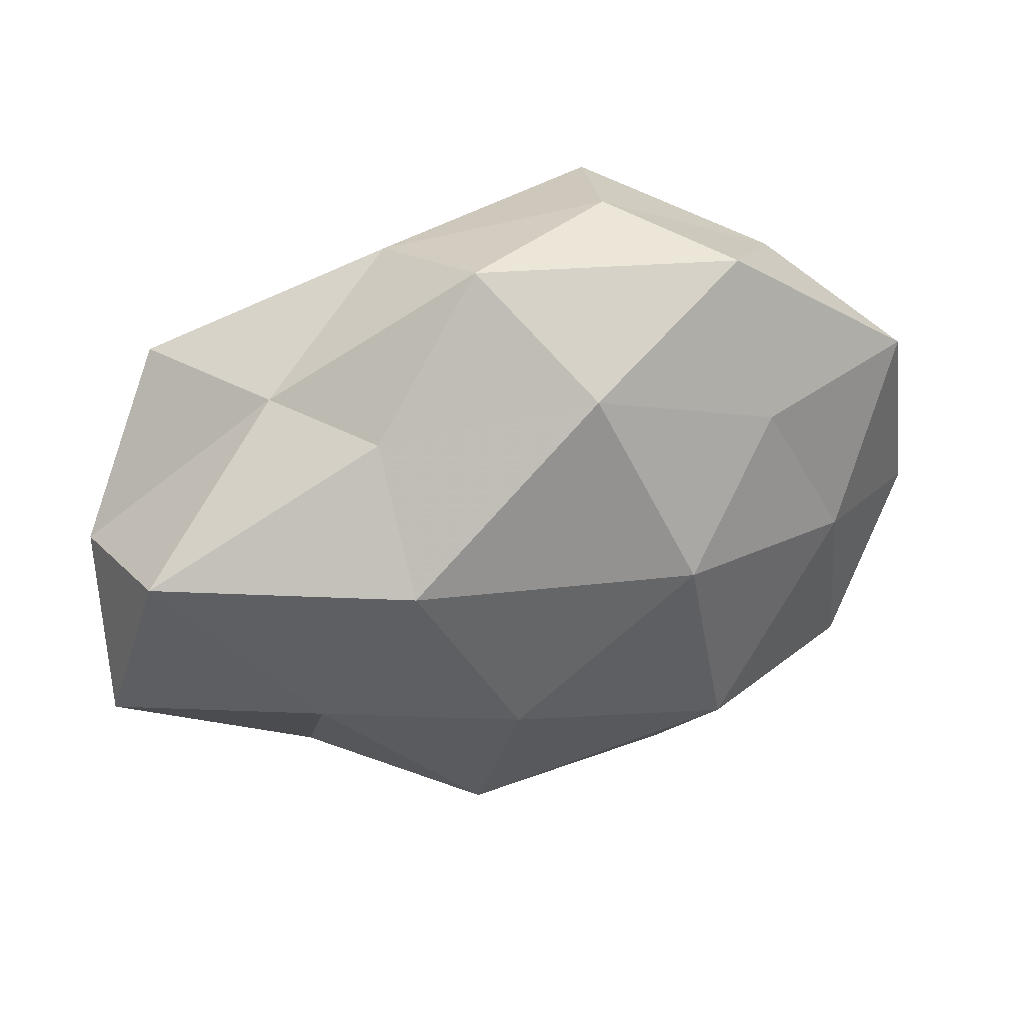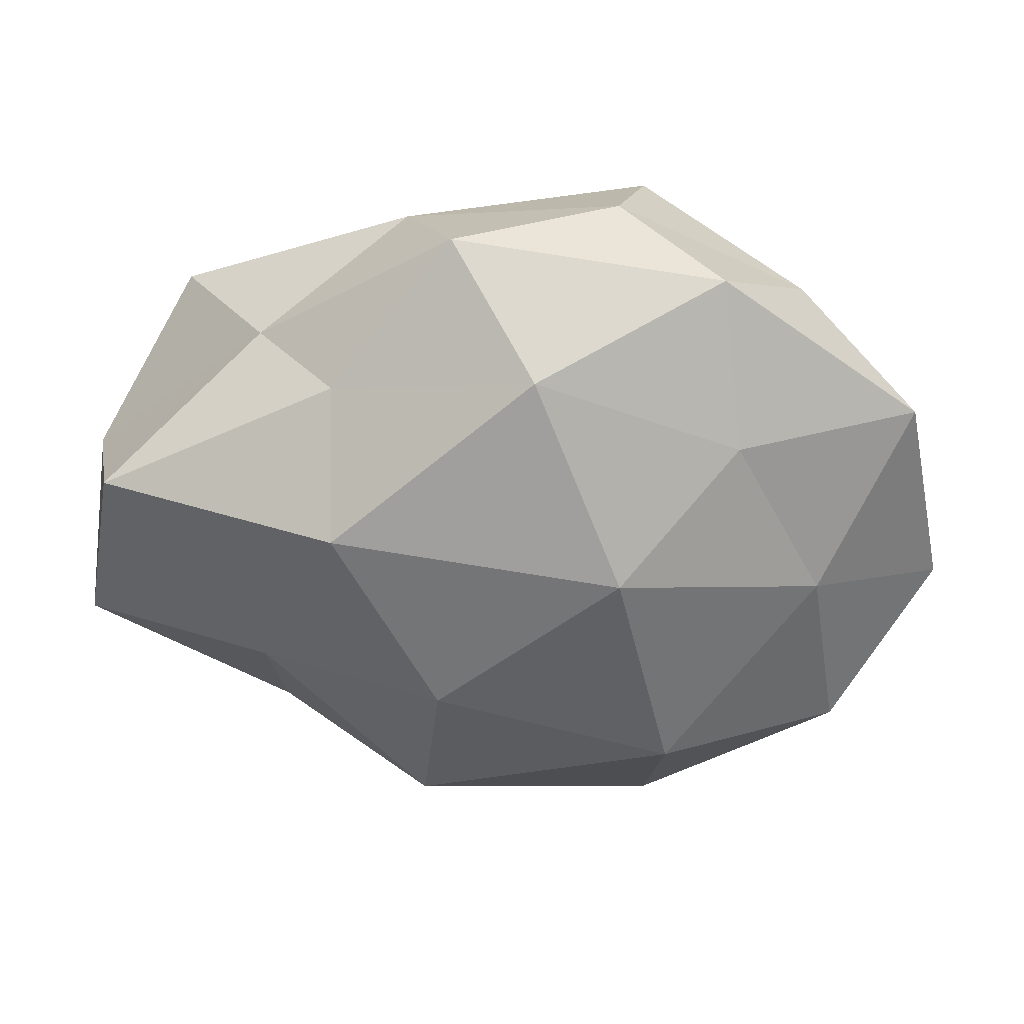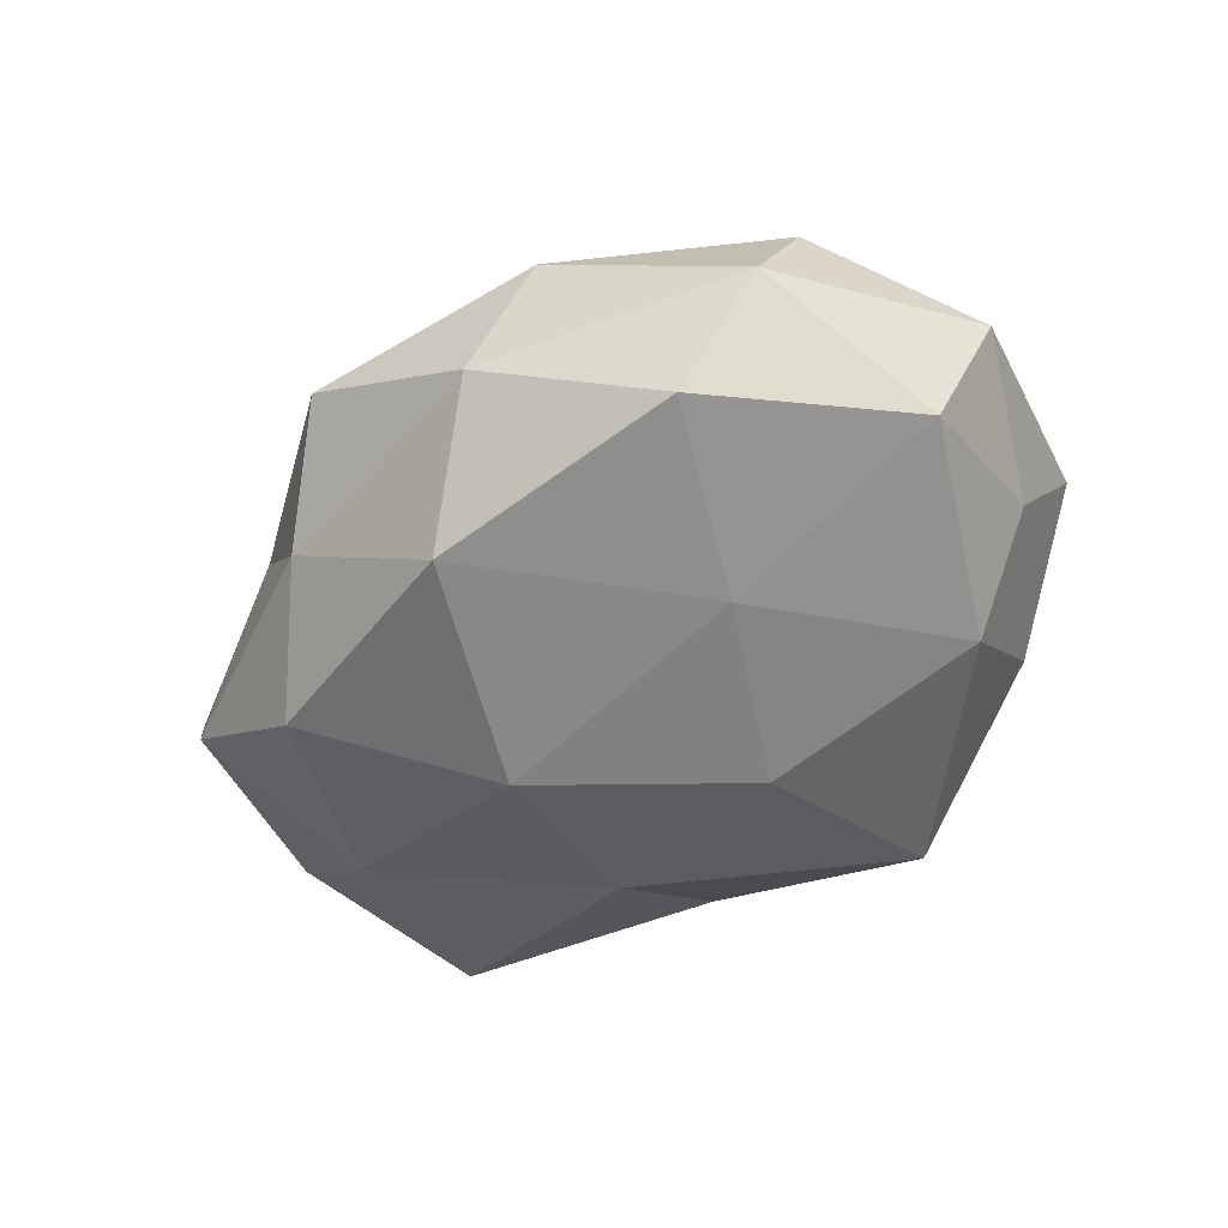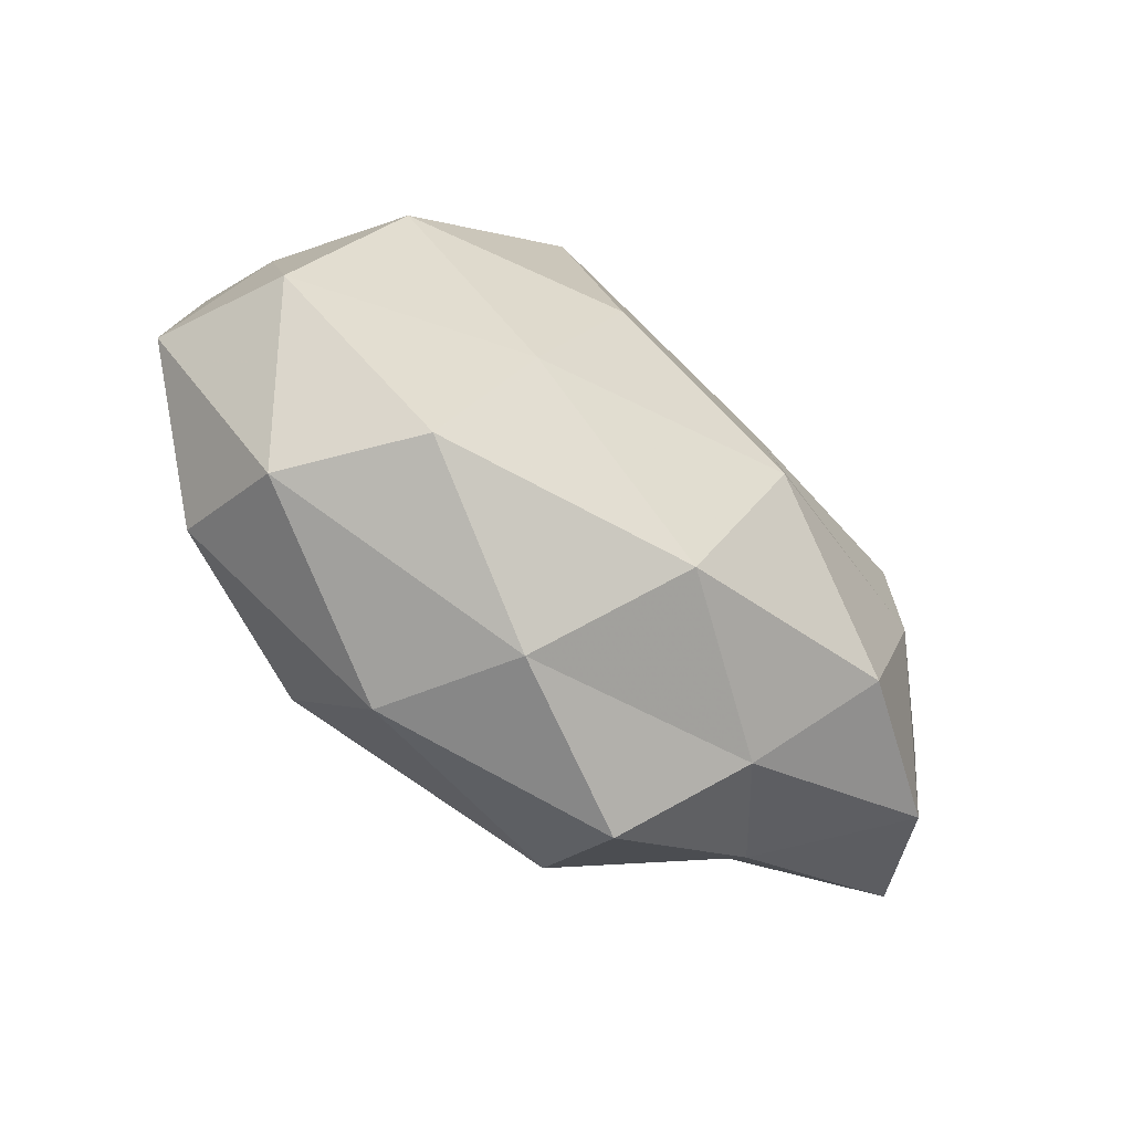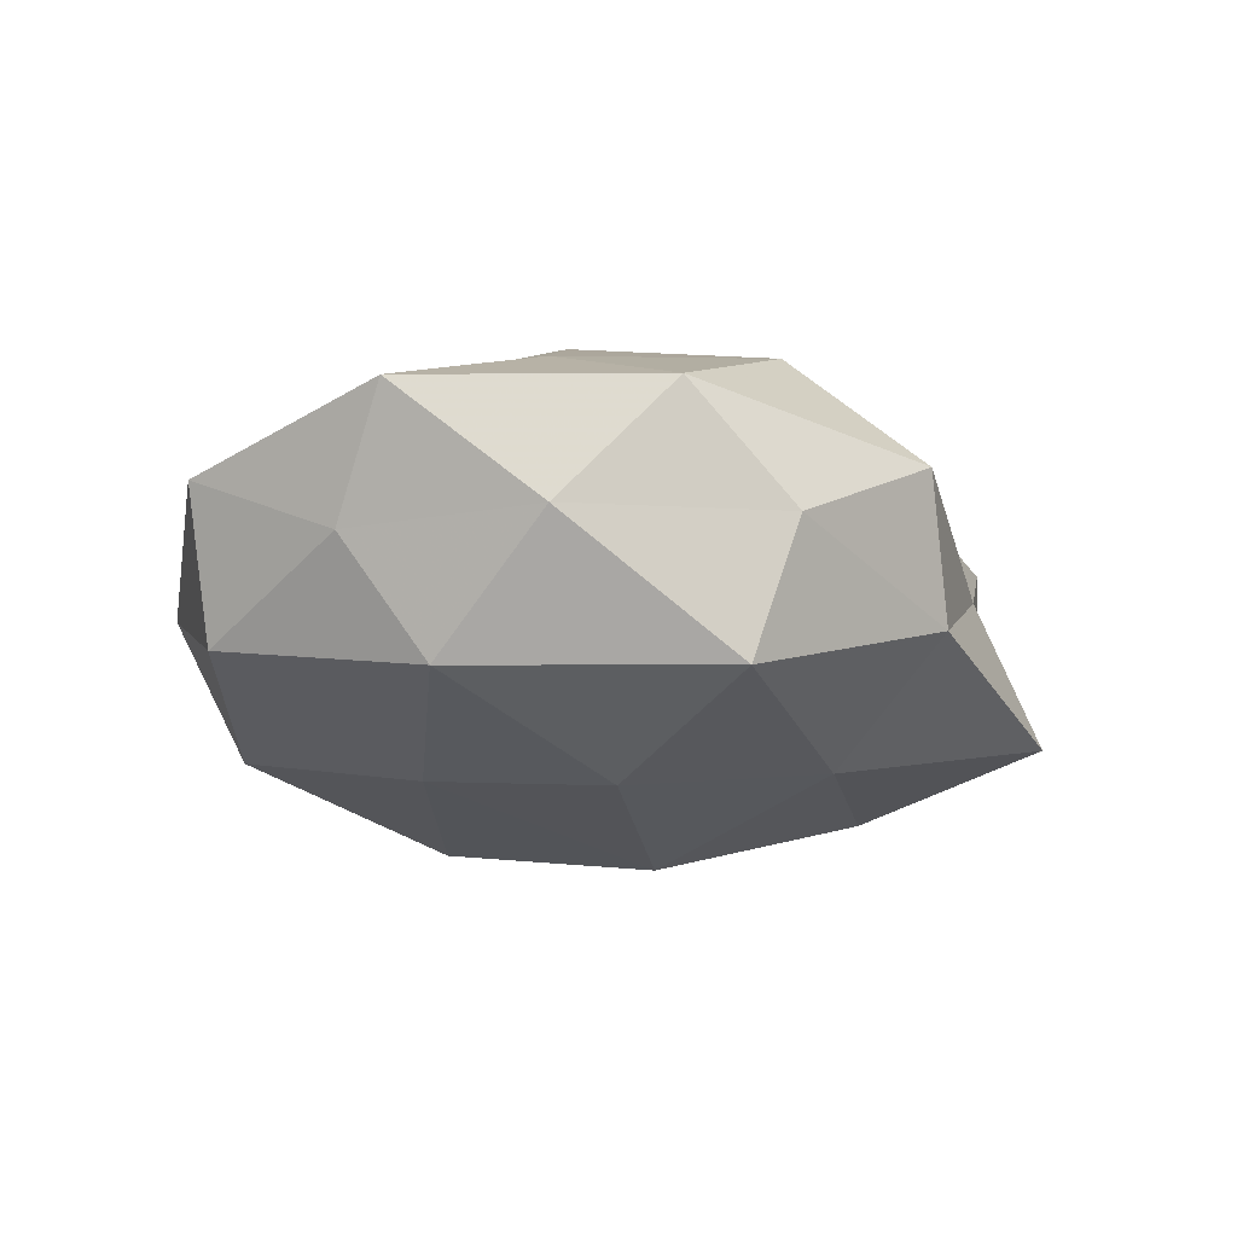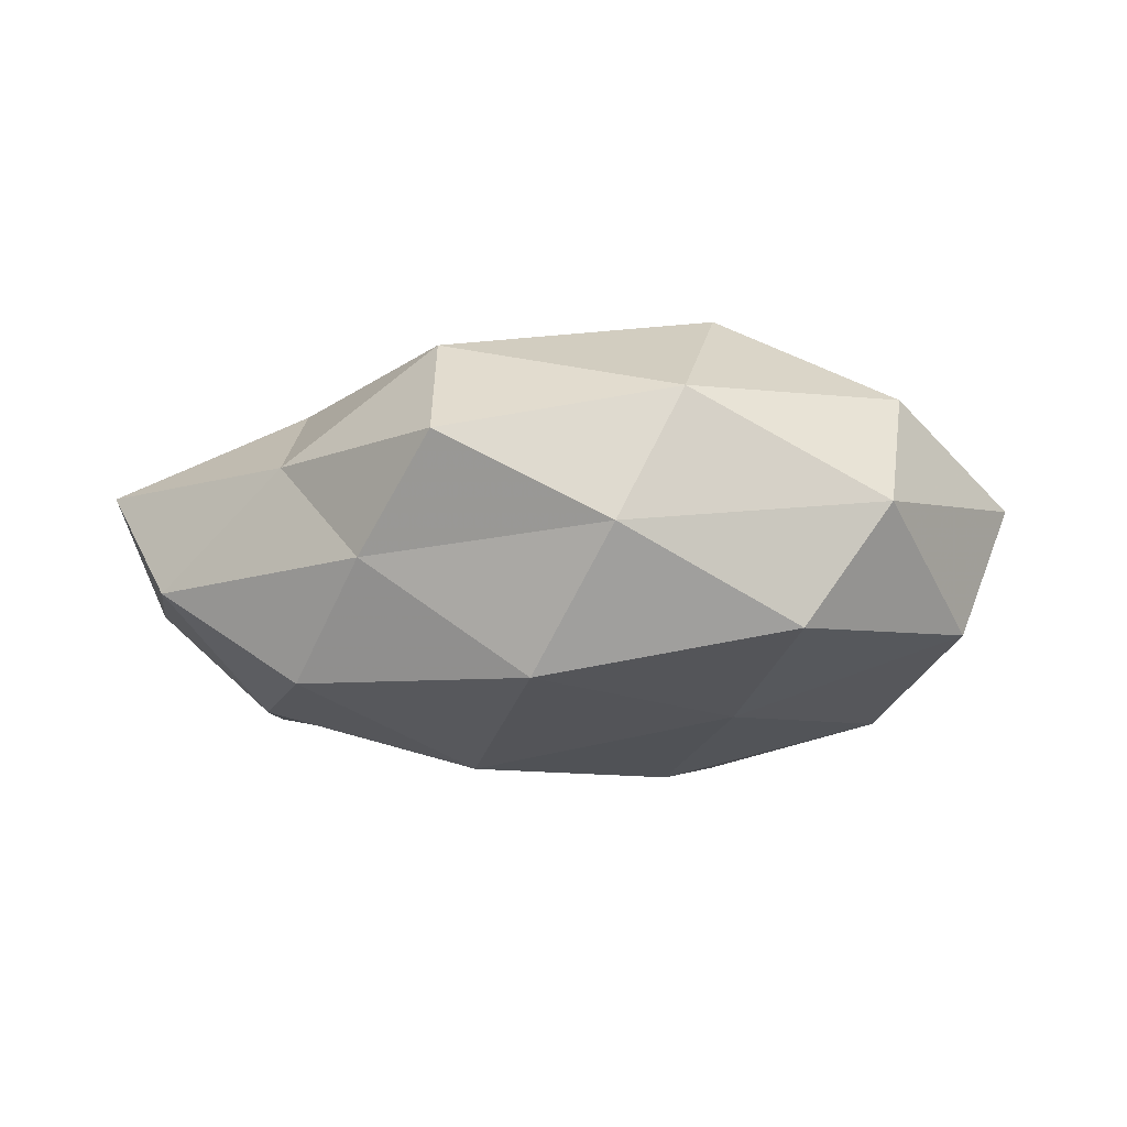
<metadata>
{"format":"obj","ext":"obj","renderer":"f3d","projection":"perspective","resolution":1024,"background":"white","views":[{"elev":39.0,"azim":-18.6,"up":"+Y"},{"elev":33.0,"azim":2.9,"up":"+Y"},{"elev":-51.2,"azim":37.3,"up":"+Z"},{"elev":-60.7,"azim":141.6,"up":"+Y"},{"elev":-20.5,"azim":138.7,"up":"+Z"},{"elev":-15.9,"azim":7.1,"up":"+Z"}]}
</metadata>
<code>
v 0.04042 -0.007996 -0.01103
v 0.02482 -0.0256 -0.01418
v 0.02942 0.02572 -0.004471
v -0.001001 -0.0268 -0.01853
v -0.00695 0.03579 0.005968
v 0.03938 0.009405 -0.004562
v 0.03358 -0.02516 -0.00187
v -0.02764 0.02236 0.001852
v 0.03162 0.0004586 0.01412
v -0.02674 -0.02334 0.004492
v 0.01635 -0.01796 0.0201
v 0.0171 -0.007128 -0.01861
v 0.04556 -0.004649 0.002834
v -0.01019 -0.02781 0.01504
v -0.047 0.005916 -0.002707
v 0.01243 0.03186 -0.01638
v -0.01264 0.03187 -0.007288
v 0.01446 -0.03265 0.007983
v -0.009796 -0.004835 -0.0229
v 0.0226 0.0171 0.0144
v 0.041 0.01745 0.006495
v 0.00793 -0.03436 -0.005616
v -0.03339 0.0005238 -0.01512
v 0.02059 0.03267 0.007622
v -0.01757 -0.02856 -0.006616
v -0.01902 0.02151 0.01167
v 0.001973 0.02596 0.01757
v -0.0132 0.01651 -0.01719
v -0.02548 -0.0191 -0.01668
v -0.007857 -0.009965 0.02227
v -0.009178 -0.03657 0.003401
v -0.03727 0.02212 -0.01124
v -0.04043 -0.01668 -0.006296
v 0.008688 0.01064 -0.02135
v -0.04338 0.009834 0.01244
v -0.01842 0.00921 0.0216
v -0.04785 -0.01062 0.005995
v 0.009756 0.03566 -0.002957
v 0.03474 -0.01908 0.01043
v 0.01088 0.005818 0.02319
v -0.02726 -0.0103 0.01442
v 0.03124 0.01241 -0.01563
f 2 1 7
f 12 1 2
f 12 2 4
f 1 6 13
f 1 13 7
f 17 8 5
f 14 18 11
f 12 4 19
f 6 3 21
f 21 13 6
f 9 13 21
f 20 9 21
f 4 2 22
f 7 22 2
f 18 22 7
f 3 24 21
f 21 24 20
f 4 22 25
f 5 8 26
f 27 24 5
f 27 20 24
f 26 27 5
f 28 17 16
f 19 23 28
f 19 4 29
f 19 29 23
f 29 4 25
f 30 14 11
f 14 10 31
f 14 31 18
f 18 31 22
f 31 10 25
f 25 22 31
f 15 8 32
f 17 32 8
f 32 23 15
f 28 32 17
f 28 23 32
f 23 33 15
f 10 33 25
f 23 29 33
f 25 33 29
f 34 12 19
f 34 28 16
f 34 19 28
f 35 8 15
f 35 26 8
f 36 27 26
f 36 26 35
f 10 37 33
f 15 33 37
f 37 35 15
f 16 38 3
f 38 17 5
f 16 17 38
f 3 38 24
f 5 24 38
f 11 39 9
f 7 13 39
f 9 39 13
f 39 18 7
f 11 18 39
f 11 9 40
f 40 9 20
f 40 20 27
f 30 11 40
f 40 27 36
f 30 40 36
f 41 10 14
f 30 41 14
f 30 36 41
f 36 35 41
f 41 37 10
f 41 35 37
f 42 6 1
f 42 3 6
f 42 1 12
f 16 3 42
f 34 42 12
f 34 16 42

</code>
